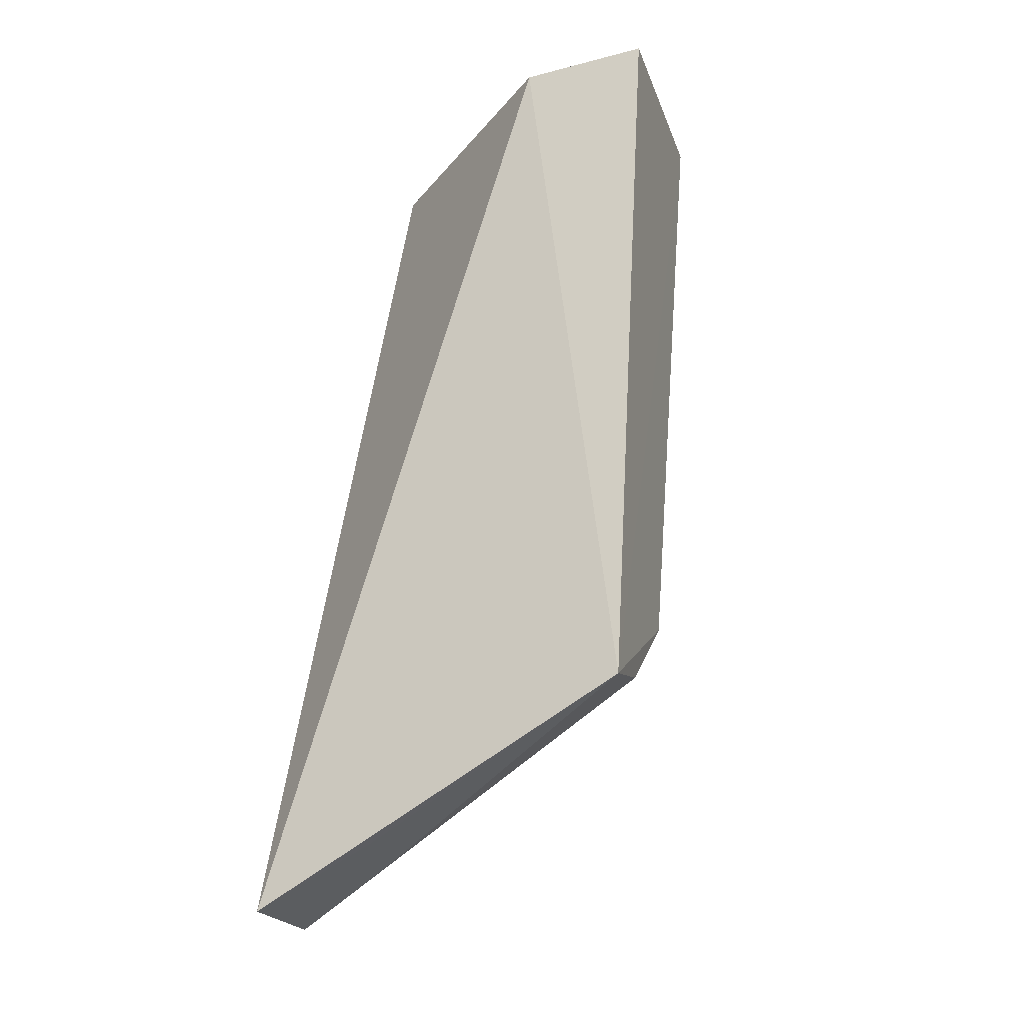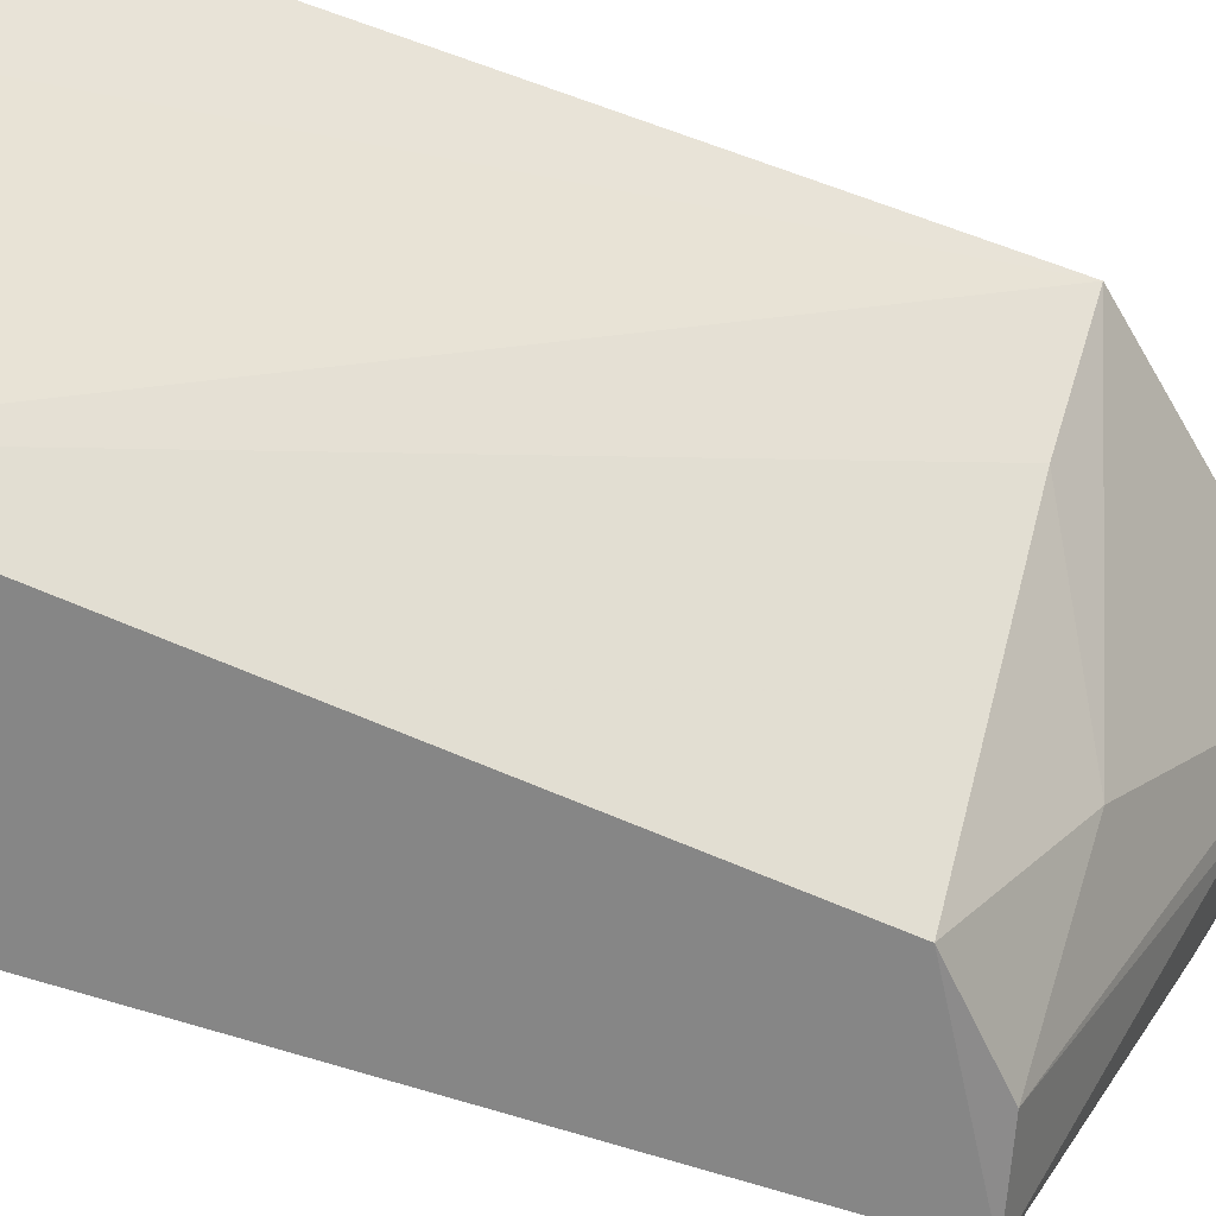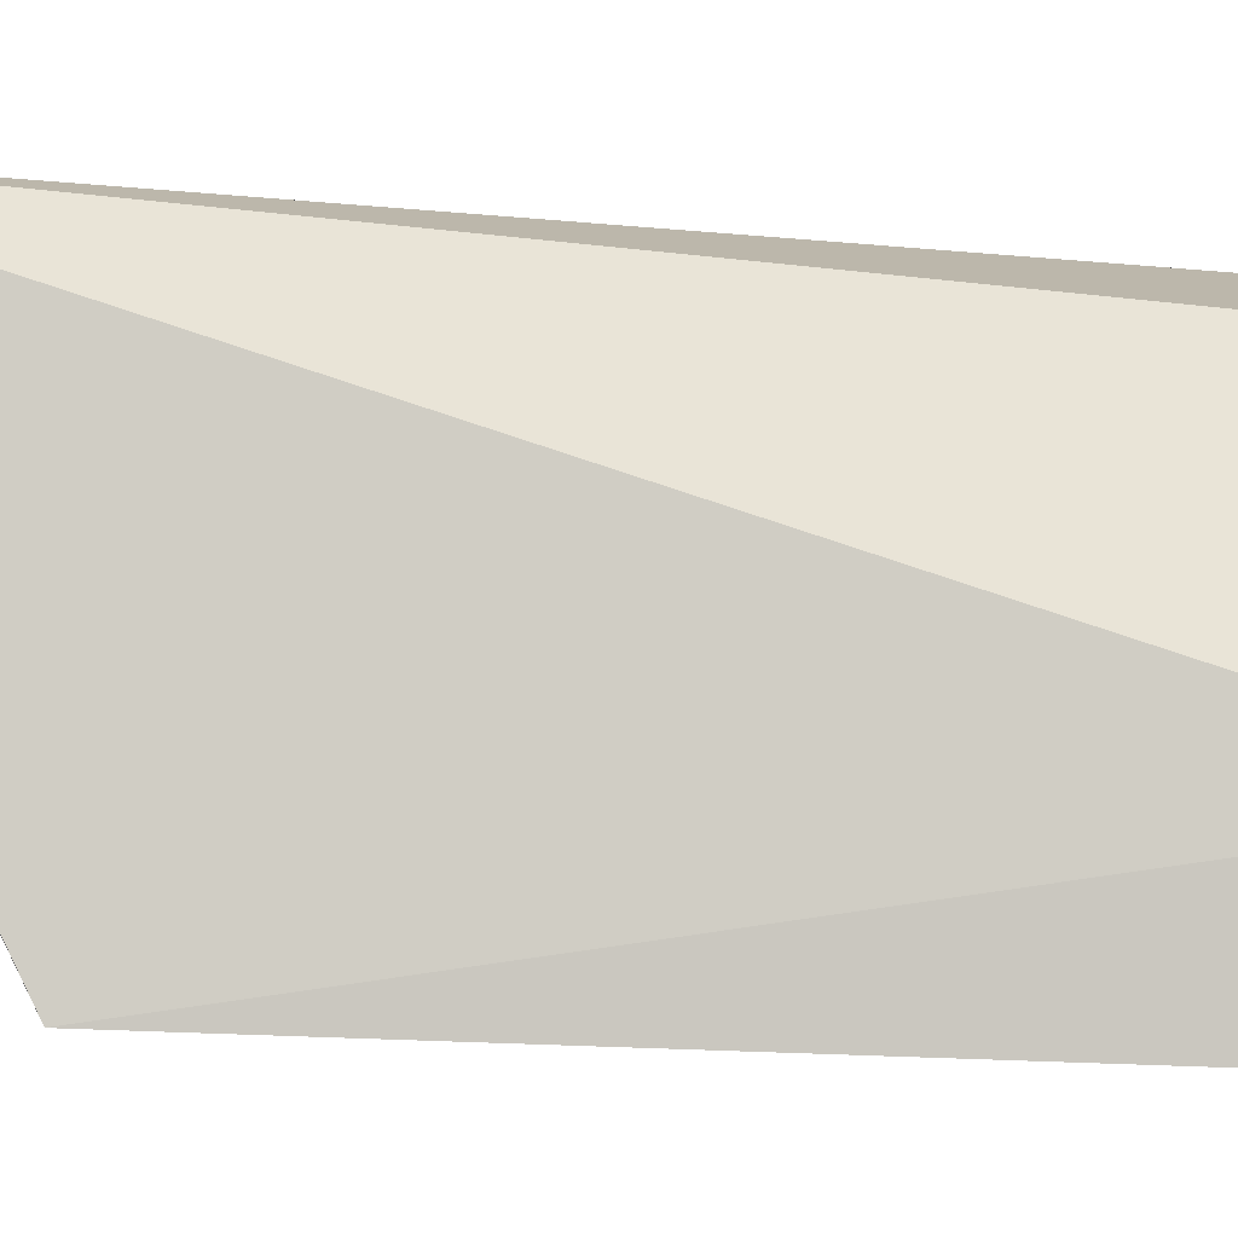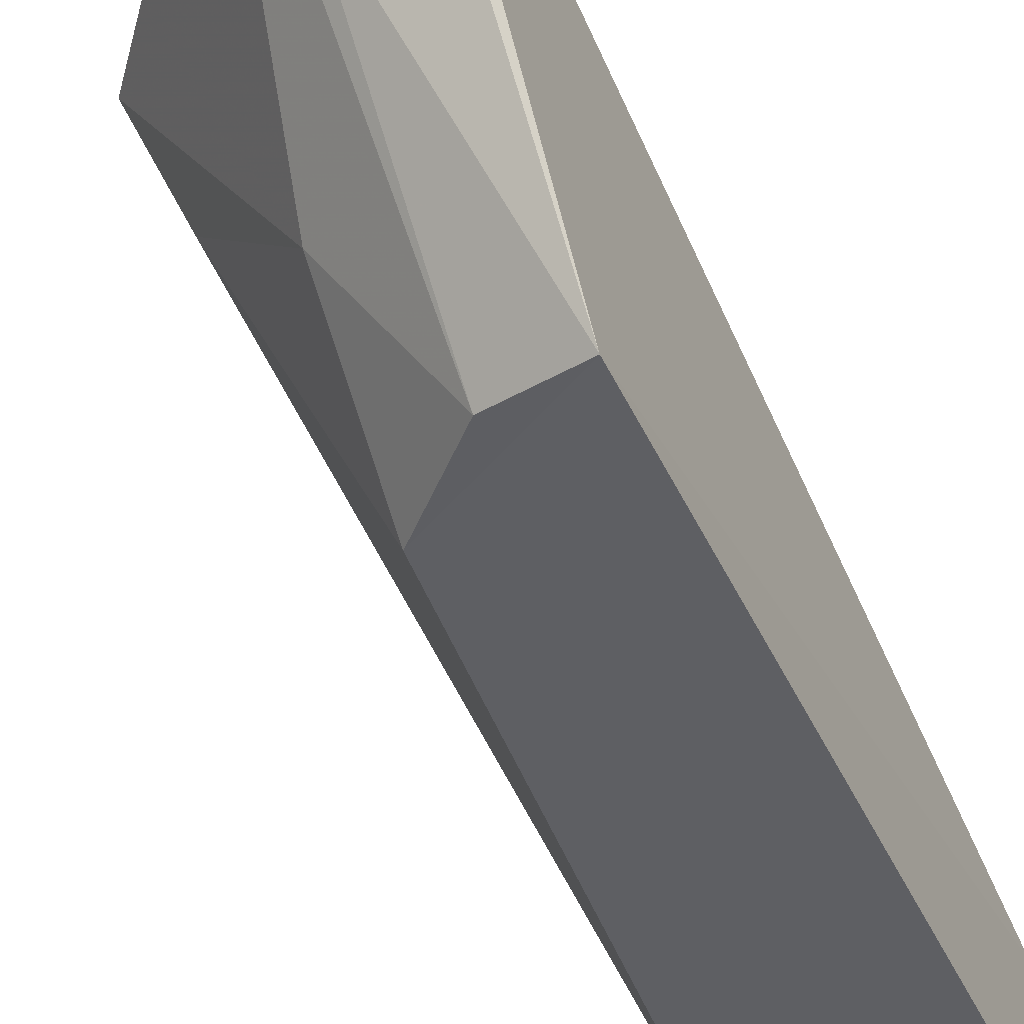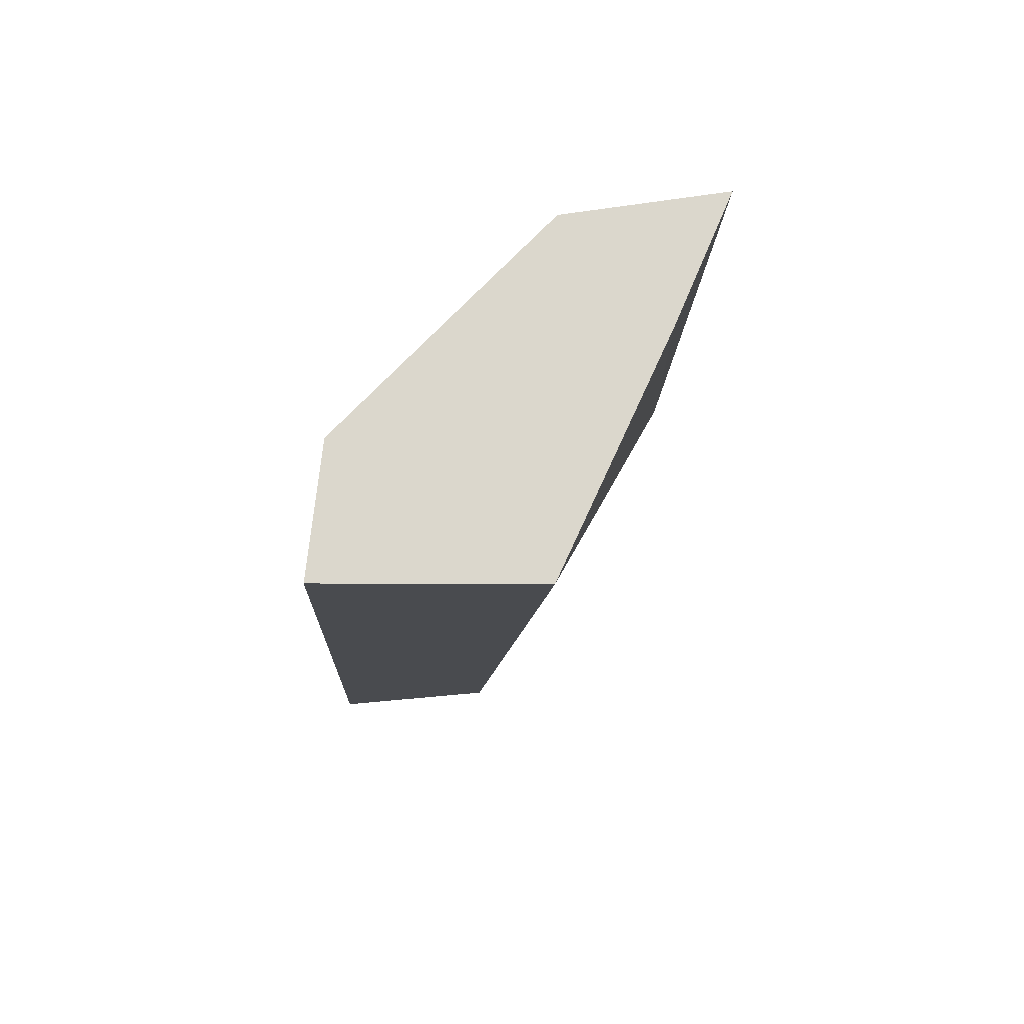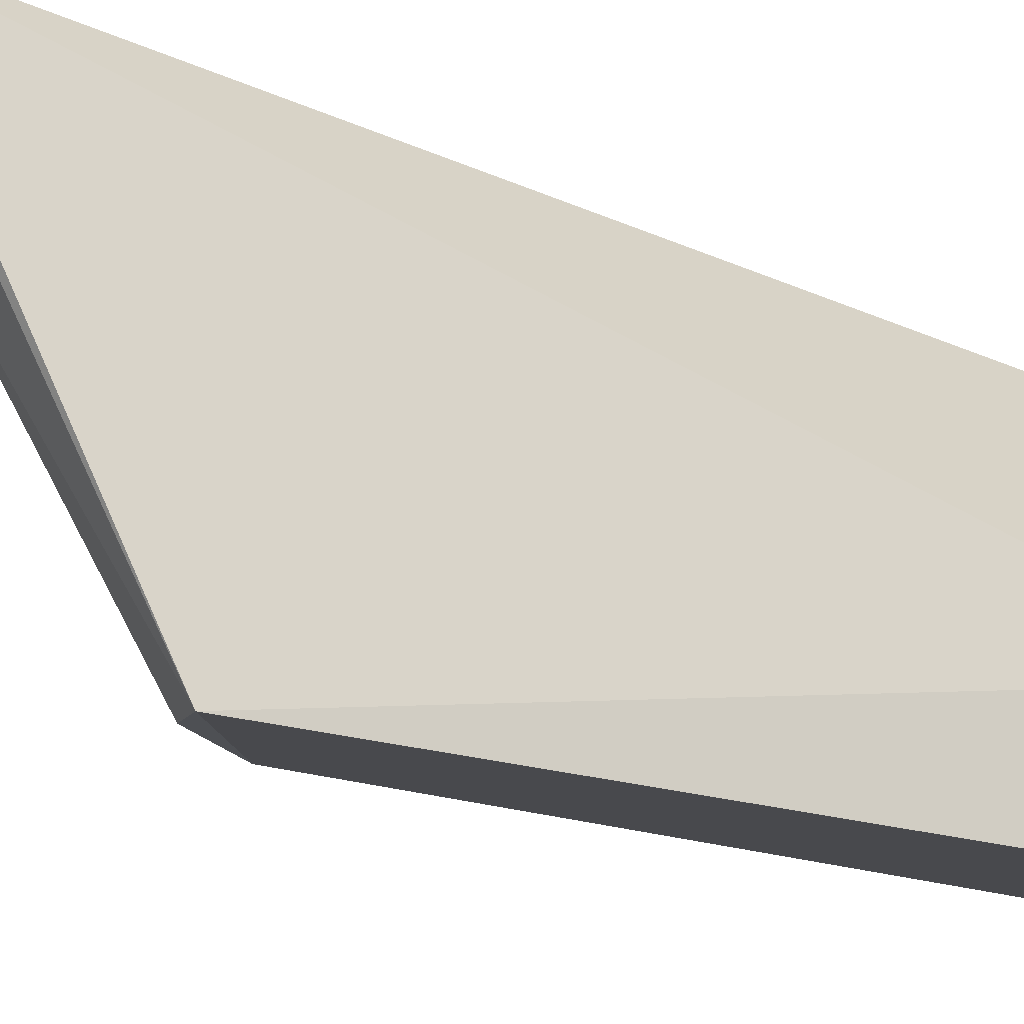
<metadata>
{"format":"obj","ext":"obj","renderer":"f3d","projection":"perspective","resolution":1024,"background":"white","views":[{"elev":-24.5,"azim":113.0,"up":"+Y"},{"elev":-57.2,"azim":-110.2,"up":"+Z"},{"elev":-1.0,"azim":84.1,"up":"+Z"},{"elev":-41.5,"azim":25.8,"up":"+Z"},{"elev":73.4,"azim":-173.9,"up":"+Y"},{"elev":-15.7,"azim":62.3,"up":"+Z"}]}
</metadata>
<code>
v -0.2964 -0.4954 0.01486
v -0.2937 -0.4766 -0.02515
v -0.2964 -0.4015 -0.01512
v -0.3307 -0.4015 0.01275
v -0.3282 -0.4716 0.01591
v -0.3181 -0.4015 -0.0263
v -0.3148 -0.4015 0.008643
v -0.3083 -0.4948 0.01602
v -0.2964 -0.4015 -0.02852
v -0.3264 -0.4015 -0.001125
v -0.3101 -0.4662 -0.02395
v -0.2964 -0.4897 0.002292
v -0.323 -0.4694 0.003251
v -0.302 -0.4742 -0.02397
v -0.305 -0.4895 0.004218
v -0.3115 -0.4763 -0.00932
f 1 2 3
f 7 1 3
f 7 4 1
f 8 1 4
f 8 4 5
f 9 3 2
f 9 2 6
f 9 7 3
f 9 4 7
f 10 6 5
f 10 5 4
f 10 9 6
f 10 4 9
f 11 6 2
f 12 2 1
f 12 1 8
f 13 5 6
f 13 6 11
f 14 11 2
f 15 12 8
f 15 2 12
f 15 14 2
f 15 8 14
f 16 13 11
f 16 8 5
f 16 5 13
f 16 14 8
f 16 11 14

</code>
